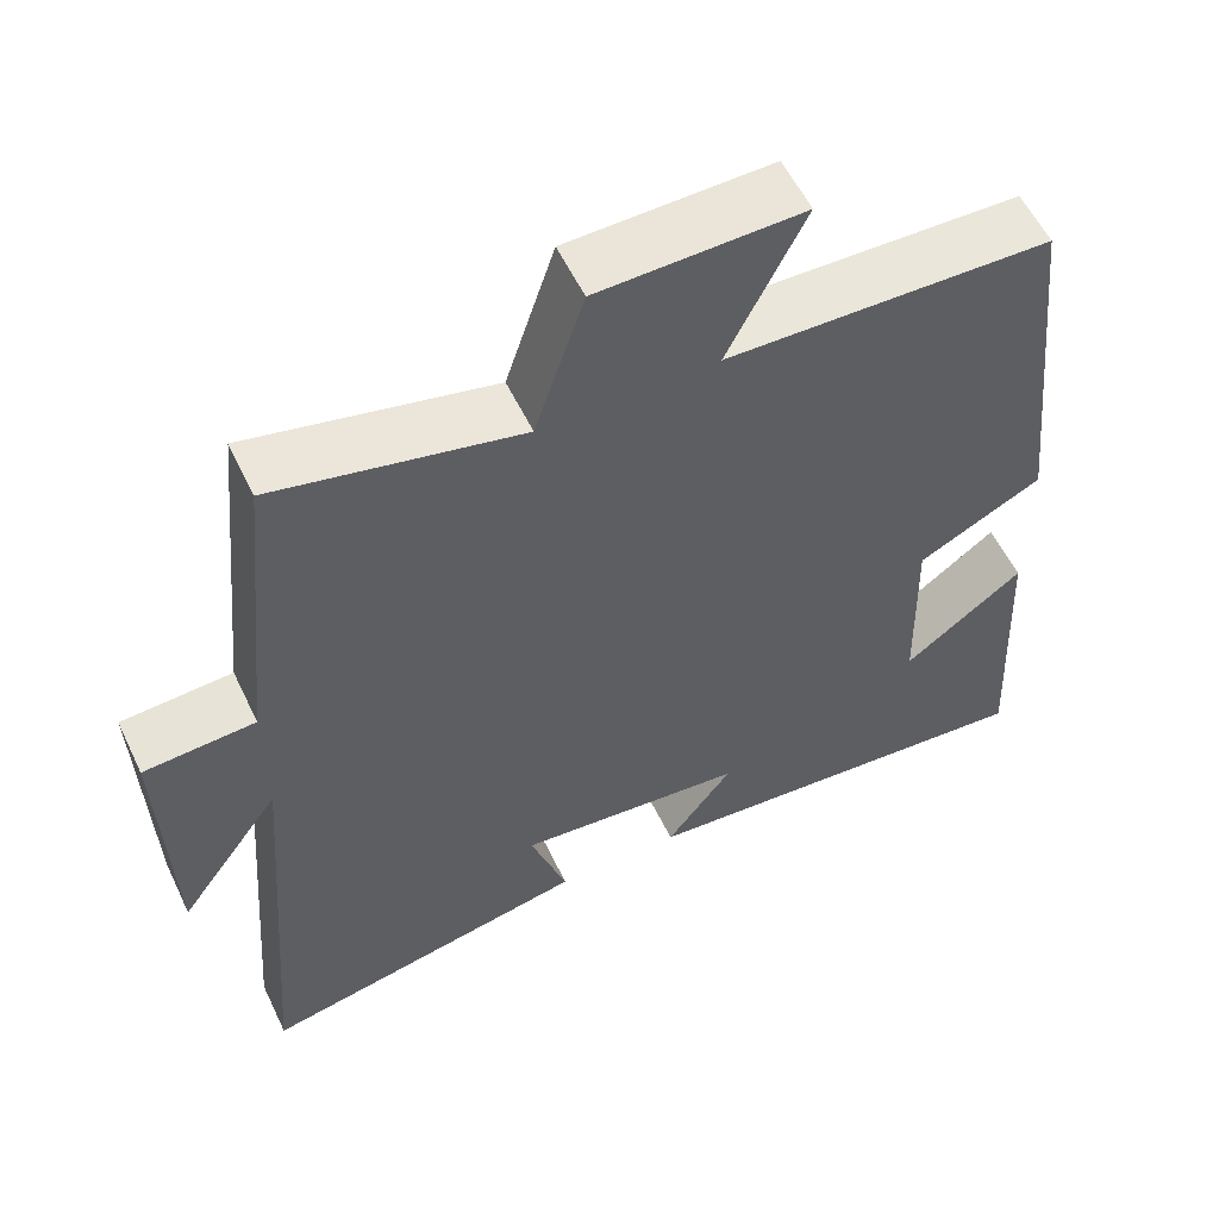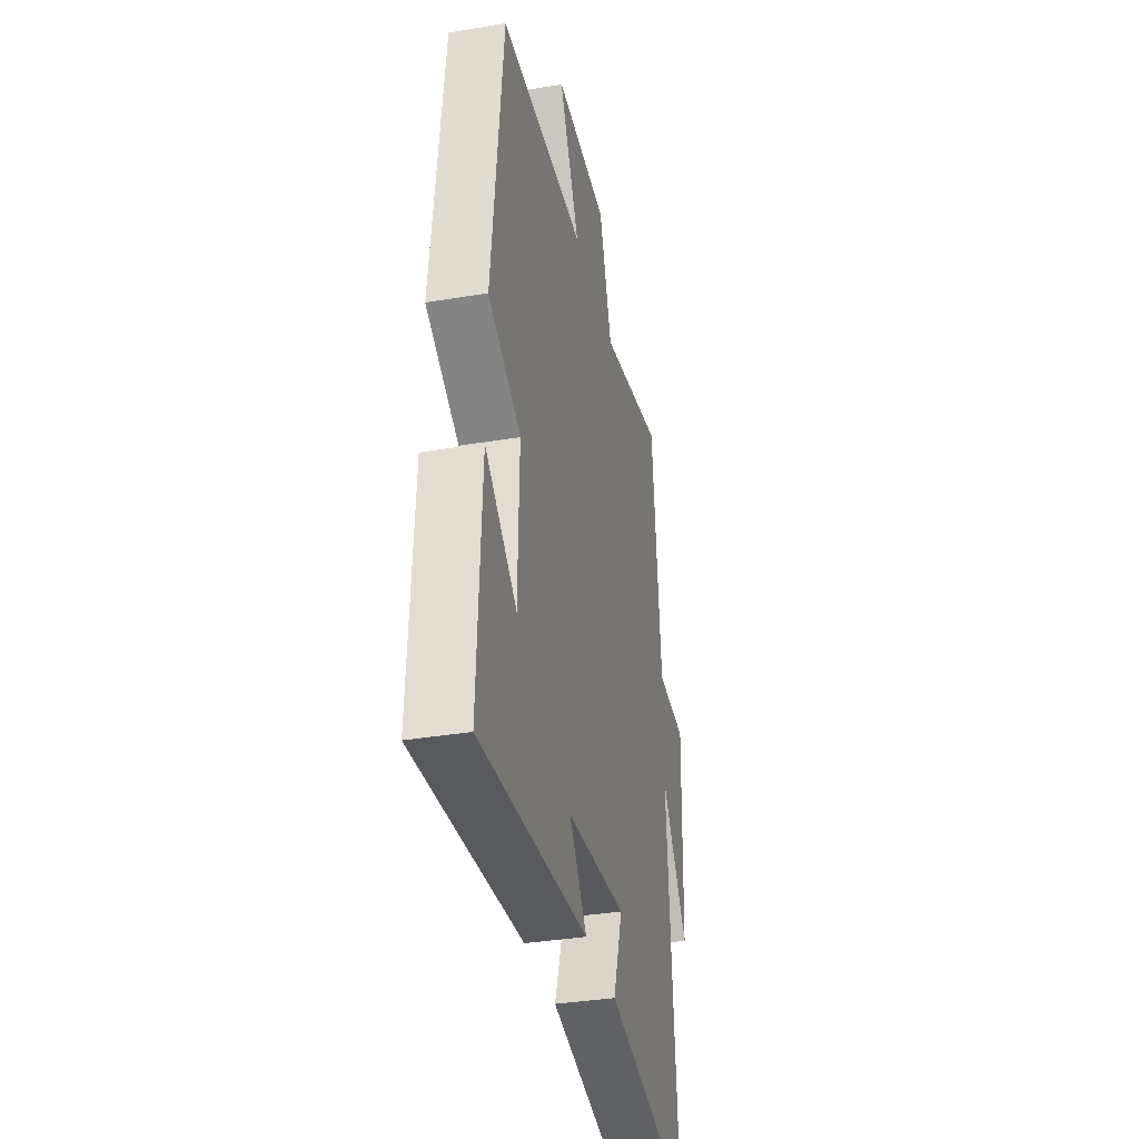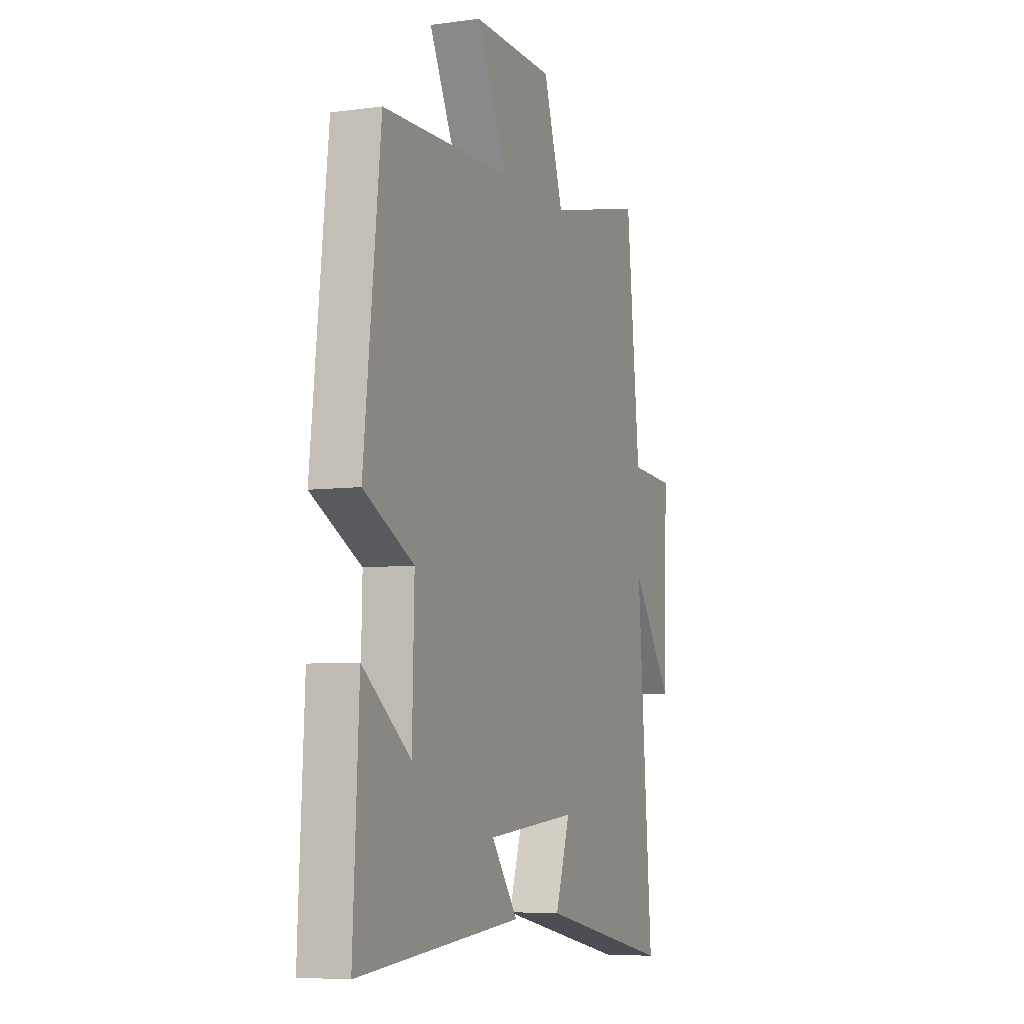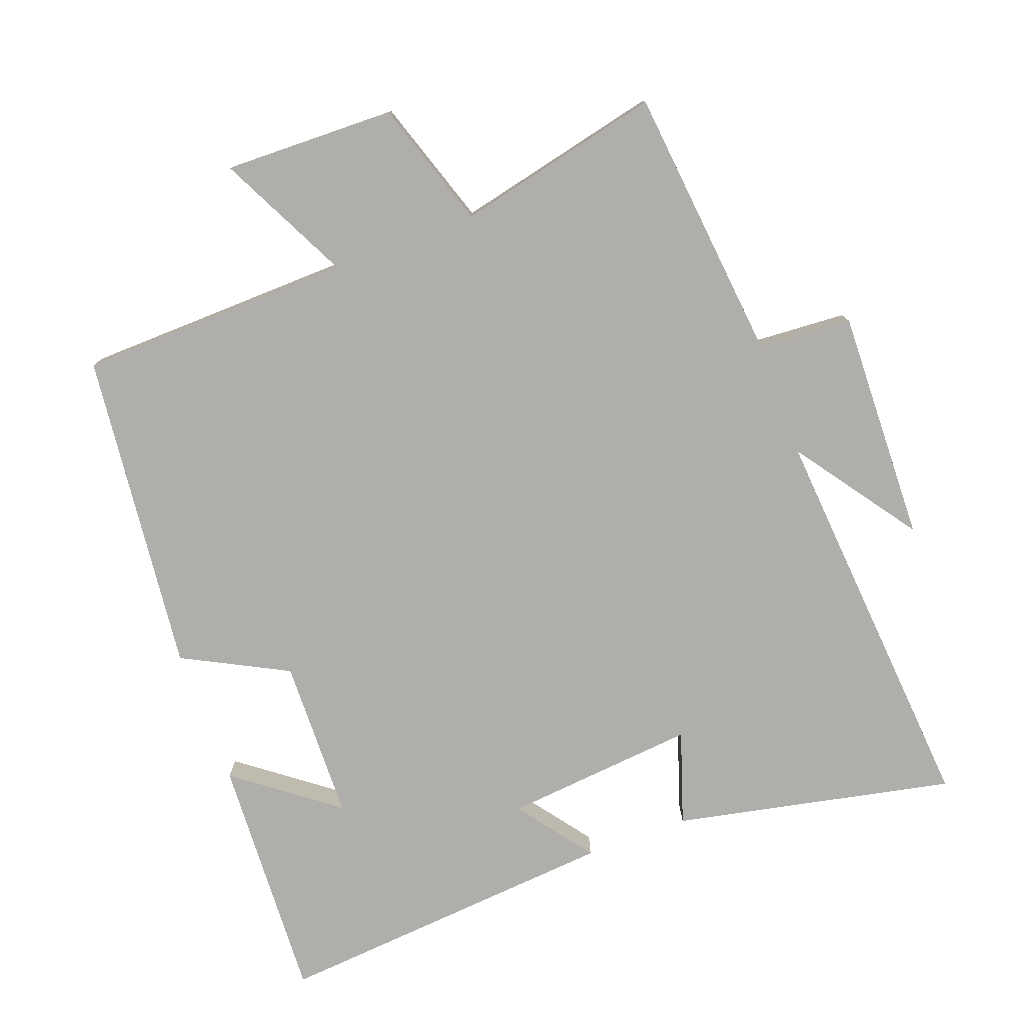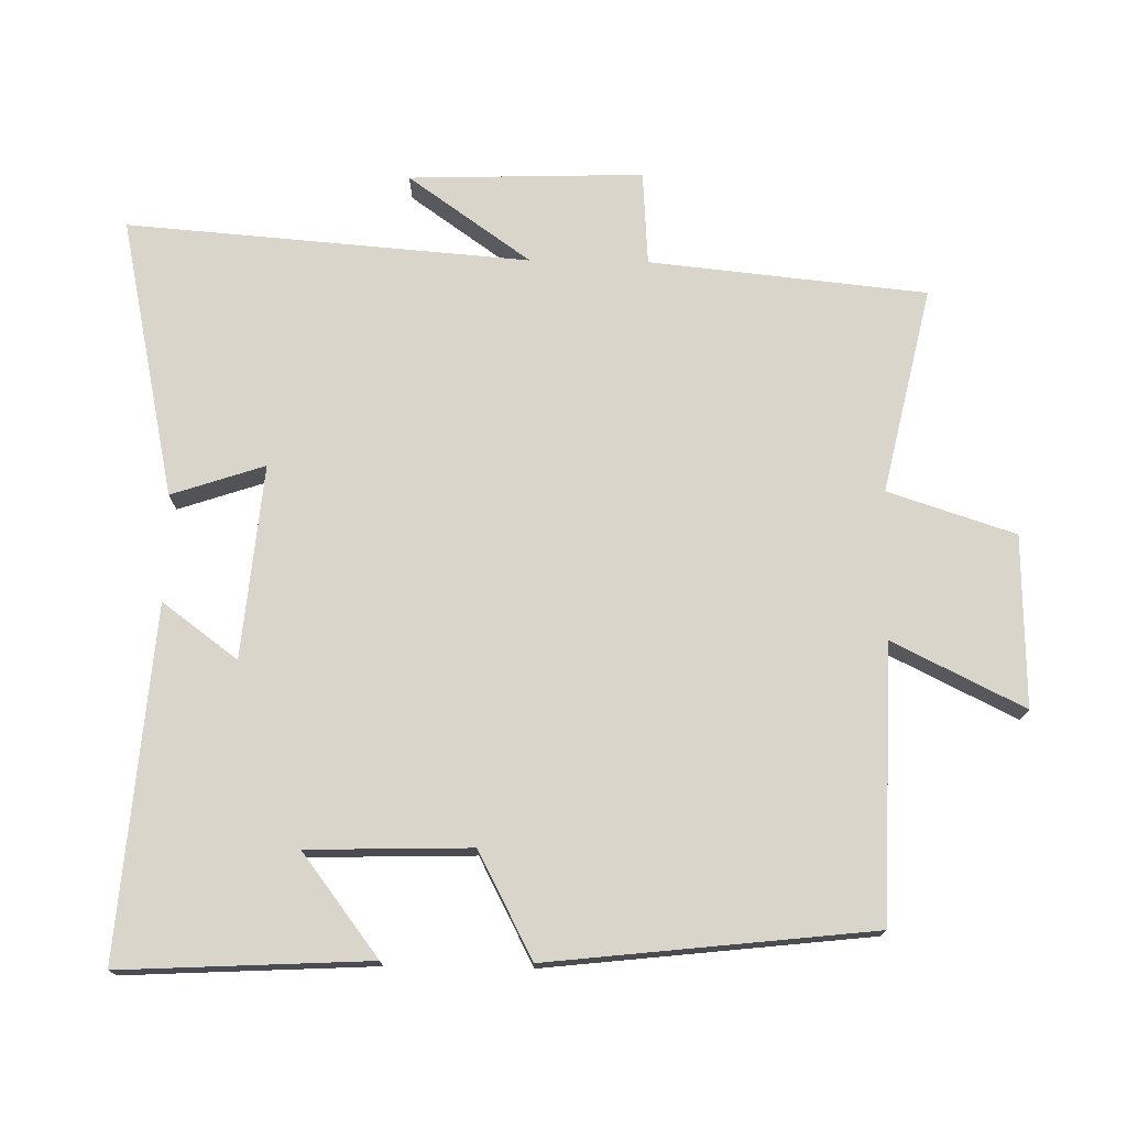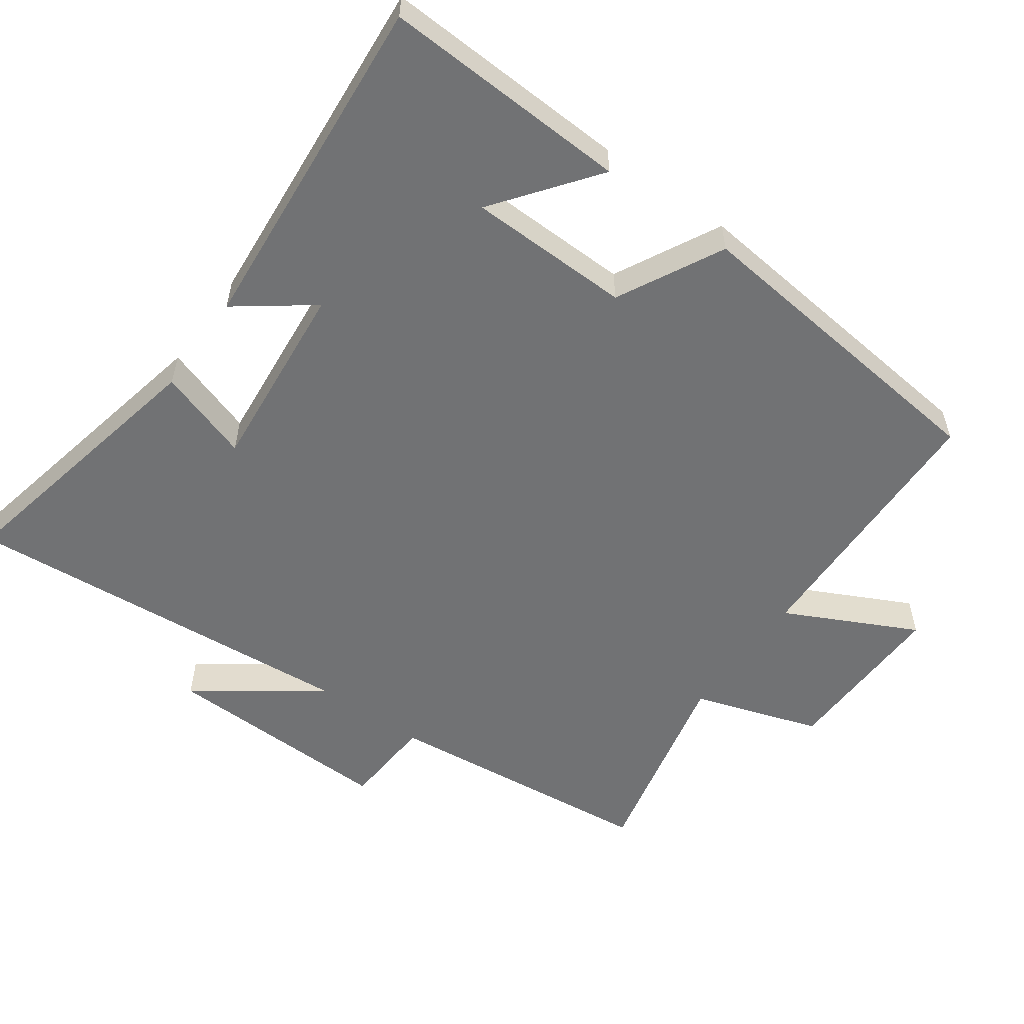
<metadata>
{"format":"obj","ext":"obj","renderer":"f3d","projection":"perspective","resolution":1024,"background":"white","views":[{"elev":56.9,"azim":154.6,"up":"+Z"},{"elev":-35.4,"azim":-77.5,"up":"+Z"},{"elev":-6.4,"azim":-68.2,"up":"+Z"},{"elev":-77.8,"azim":20.4,"up":"+Y"},{"elev":74.5,"azim":-89.1,"up":"+Y"},{"elev":-55.4,"azim":-125.5,"up":"+Y"}]}
</metadata>
<code>
v -0.449 0.07 0.49
v -0.053 0.07 0.5
v -0.147 0.07 0.69
v 0.101 0.07 0.684
v 0.161 0.07 0.5
v 0.459 0.07 0.567
v 0.5 0.07 0.167
v 0.636 0.07 0.158
v 0.626 0.07 -0.18
v 0.5 0.07 -0.003
v 0.546 0.07 -0.585
v 0.14 0.07 -0.5
v 0.185 0.07 -0.365
v -0.095 0.07 -0.391
v -0.014 0.07 -0.5
v -0.518 0.07 -0.541
v -0.5 0.07 -0.182
v -0.354 0.07 -0.293
v -0.348 0.07 -0.057
v -0.5 0.07 0.022
v -0.449 0 0.49
v -0.053 0 0.5
v -0.147 0 0.69
v 0.101 0 0.684
v 0.161 0 0.5
v 0.459 0 0.567
v 0.5 0 0.167
v 0.636 0 0.158
v 0.626 0 -0.18
v 0.5 0 -0.003
v 0.546 0 -0.585
v 0.14 0 -0.5
v 0.185 0 -0.365
v -0.095 0 -0.391
v -0.014 0 -0.5
v -0.518 0 -0.541
v -0.5 0 -0.182
v -0.354 0 -0.293
v -0.348 0 -0.057
v -0.5 0 0.022
f 19 20 1 2
f 18 19 2
f 16 17 18
f 14 15 16 18
f 13 14 18 2
f 10 11 12 13
f 10 13 2
f 7 8 9 10
f 5 6 7 10
f 5 10 2 3
f 3 4 5
f 22 21 40 39
f 22 39 38
f 38 37 36
f 38 36 35 34
f 22 38 34 33
f 33 32 31 30
f 22 33 30
f 30 29 28 27
f 30 27 26 25
f 23 22 30 25
f 25 24 23
f 1 21 22 2
f 2 22 23 3
f 3 23 24 4
f 4 24 25 5
f 5 25 26 6
f 6 26 27 7
f 7 27 28 8
f 8 28 29 9
f 9 29 30 10
f 10 30 31 11
f 11 31 32 12
f 12 32 33 13
f 13 33 34 14
f 14 34 35 15
f 15 35 36 16
f 16 36 37 17
f 17 37 38 18
f 18 38 39 19
f 19 39 40 20
f 20 40 21 1

</code>
